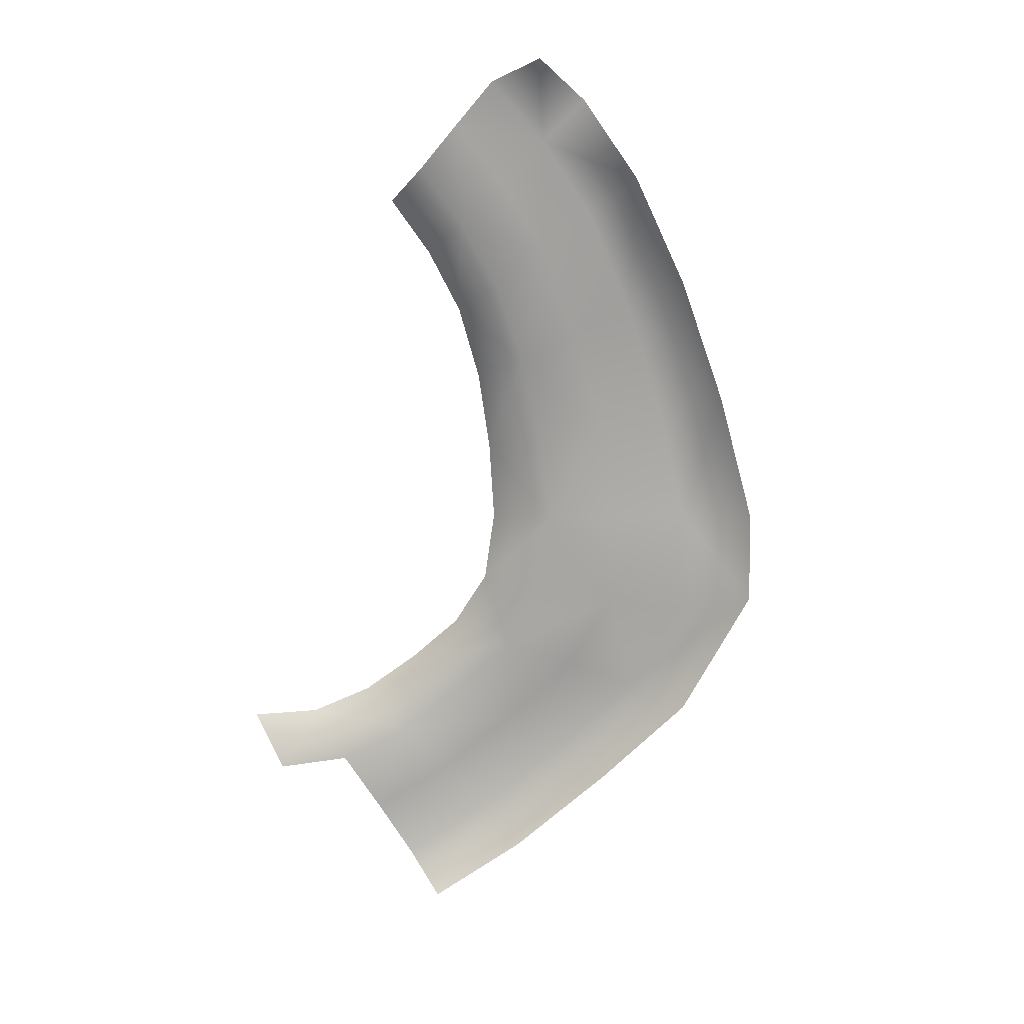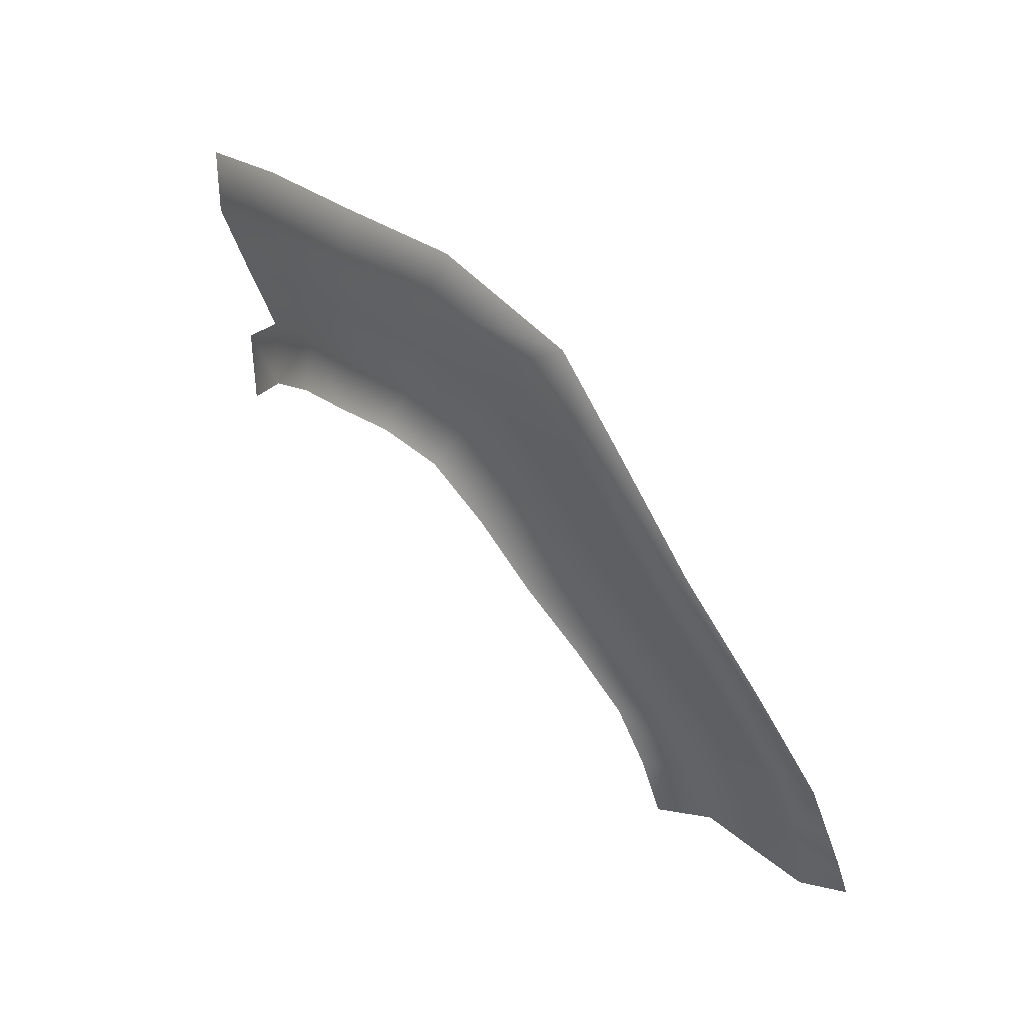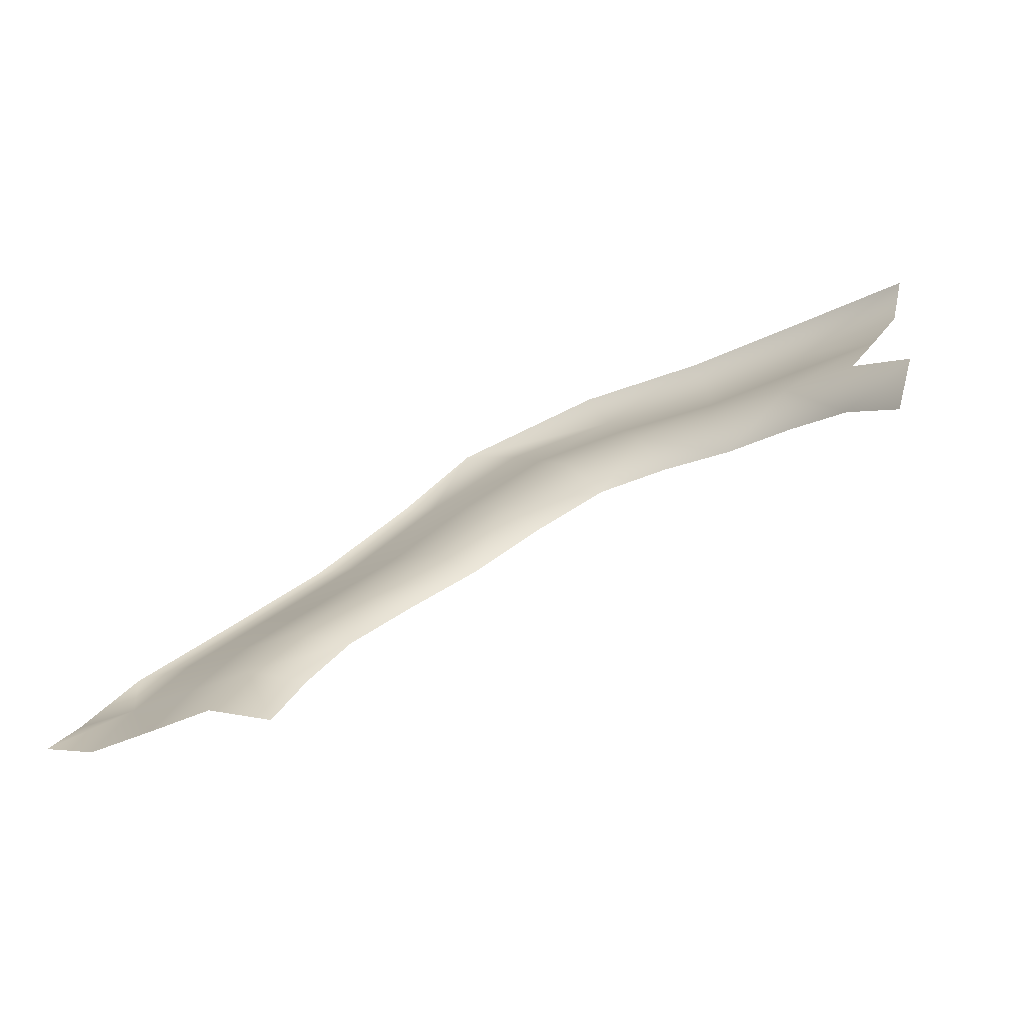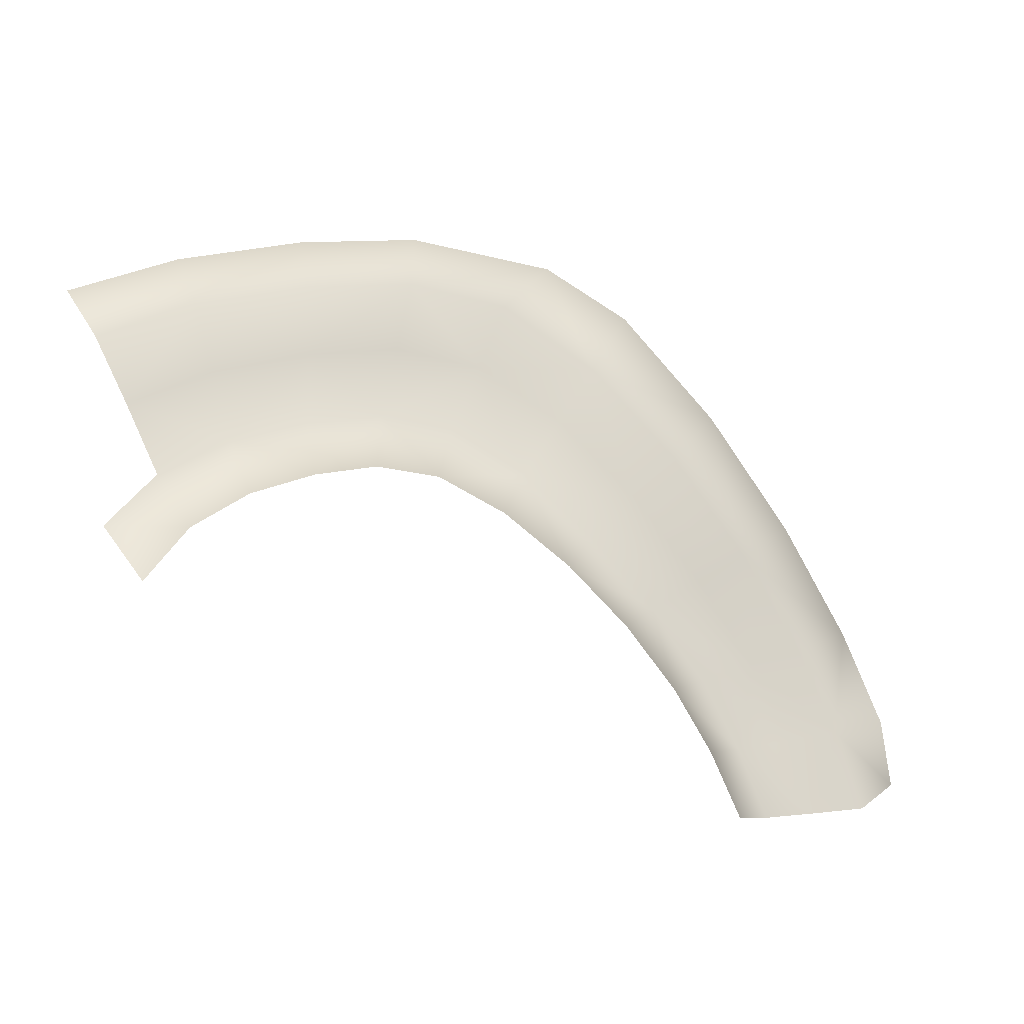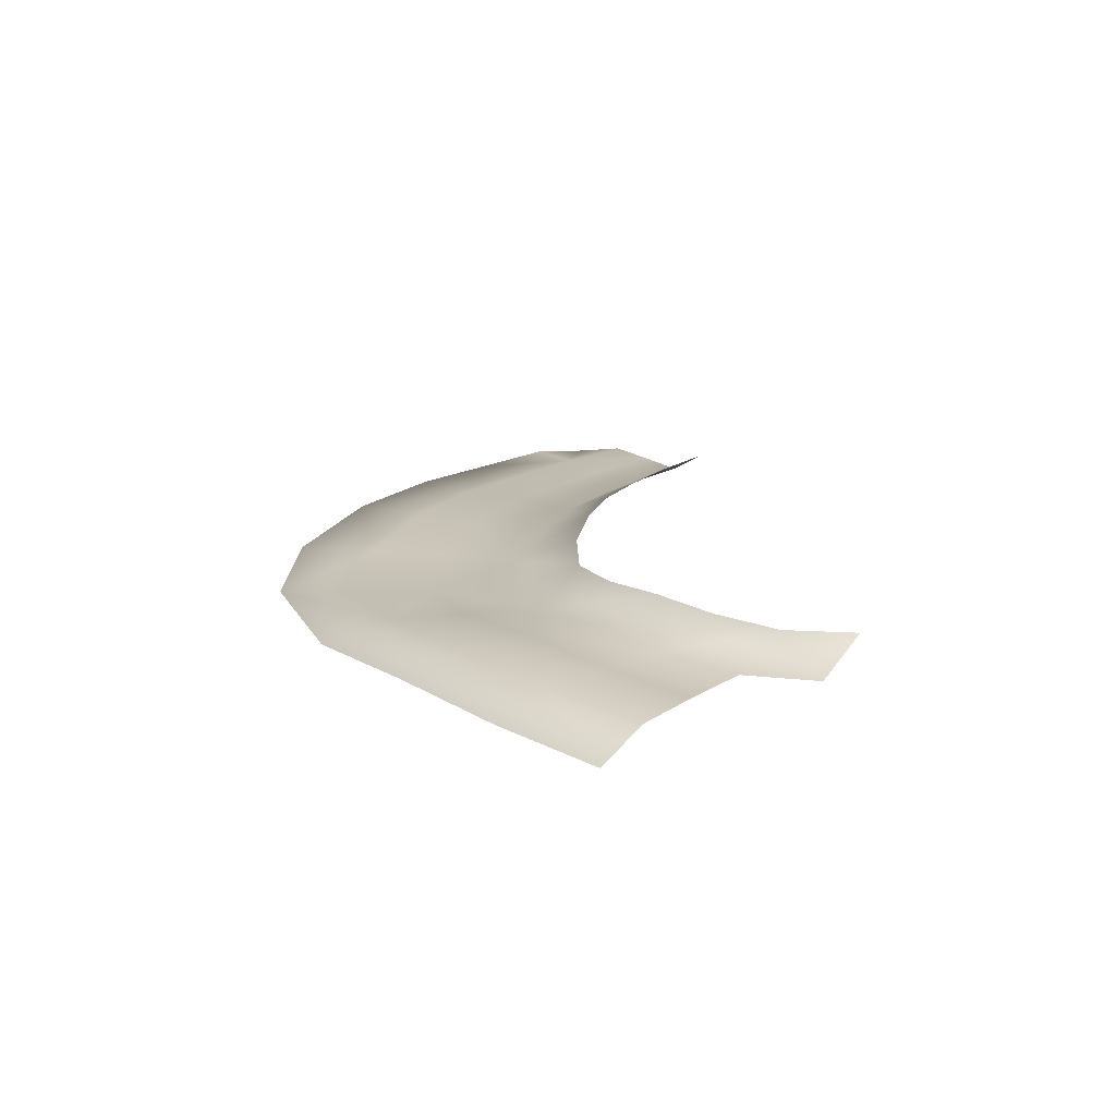
<metadata>
{"format":"obj","ext":"obj","renderer":"f3d","projection":"perspective","resolution":1024,"background":"white","views":[{"elev":-73.7,"azim":-119.7,"up":"+Y"},{"elev":55.9,"azim":-135.3,"up":"+Z"},{"elev":-76.3,"azim":23.7,"up":"+Z"},{"elev":-20.8,"azim":153.6,"up":"+Z"},{"elev":17.9,"azim":66.9,"up":"+Y"}]}
</metadata>
<code>
g PS-Area03_151
v -953 -1935 -5603
v -898.9 -1989 -5486
v -801.1 -1985 -5608
v -867.2 -1929 -5725
v -953 -1935 -5603
v -1065 -1927 -5518
v -1035 -1978 -5397
v -898.9 -1989 -5486
v -1193 -1920 -5459
v -1192 -1969 -5332
v -1186 -1965 -5185
v -993.1 -1975 -5259
v -829.1 -1988 -5353
v -1578 -1989 -5124
v -1384 -1977 -5127
v -1354 -1980 -5282
v -1517 -1990 -5278
v -1326 -1928 -5415
v -1464 -1935 -5410
v -1749 -2007 -4845
v -1436 -2018 -4842
v -1412 -1976 -4971
v -1636 -1987 -4970
v -1177 -2008 -4914
v -1179 -1963 -5037
v -950.2 -1974 -5121
v -758.8 -1990 -5223
v -921.2 -2019 -5008
v -708.7 -2035 -5118
v -1464 -1935 -5410
v -1607 -1928 -5467
v -1677 -1981 -5351
v -1517 -1990 -5278
v -1750 -1921 -5560
v -1832 -1971 -5470
v -1931 -1965 -5364
v -1760 -1977 -5217
v -1578 -1989 -5124
v -2225 -1990 -5690
v -2093 -1975 -5526
v -1978 -1980 -5602
v -2101 -1992 -5740
v -1887 -1930 -5667
v -2003 -1941 -5783
v -2468 -1991 -5586
v -2316 -1971 -5369
v -2205 -1973 -5448
v -2347 -1990 -5639
v -2125 -1956 -5148
v -2029 -1960 -5256
v -1841 -1974 -5081
v -1636 -1987 -4970
v -1920 -1971 -4944
v -1749 -2007 -4845
v -2003 -1941 -5783
v -2084 -1938 -5908
v -2184 -1991 -5878
v -2101 -1992 -5740
v -2144 -1932 -6039
v -2245 -1988 -6017
v -2369 -1989 -5995
v -2310 -1991 -5845
v -2225 -1990 -5690
v -2434 -1992 -5810
v -2347 -1990 -5639
v -2491 -1990 -5972
v -2588 -2013 -5906
v -2558 -1994 -5774
v -2468 -1991 -5586
f 3 1 2
f 1 3 4
f 16 17 14
f 17 16 19
f 18 19 16
f 22 14 23
f 14 22 15
f 22 21 24
f 21 22 20
f 23 20 22
f 15 16 14
f 16 15 11
f 22 11 15
f 11 22 25
f 24 25 22
f 25 24 26
f 28 26 24
f 26 28 29
f 26 11 25
f 11 26 12
f 16 9 18
f 9 16 10
f 11 10 16
f 10 11 7
f 12 7 11
f 7 12 13
f 26 13 12
f 13 26 27
f 29 27 26
f 7 9 10
f 9 7 6
f 5 6 7
f 13 8 7
f 5 7 8
f 46 49 47
f 50 47 49
f 47 50 36
f 51 36 50
f 36 51 37
f 38 37 51
f 37 38 32
f 33 32 38
f 32 33 30
f 32 36 37
f 36 32 35
f 51 53 54
f 53 51 49
f 50 49 51
f 51 52 38
f 52 51 54
f 47 45 46
f 45 47 48
f 30 31 32
f 34 32 31
f 32 34 35
f 41 35 34
f 35 41 36
f 40 36 41
f 36 40 47
f 39 47 40
f 47 39 48
f 41 39 40
f 39 41 42
f 44 42 41
f 41 43 44
f 43 41 34
f 57 60 61
f 60 57 59
f 56 59 57
f 57 55 56
f 55 57 58
f 57 63 58
f 63 57 62
f 61 62 57
f 62 61 64
f 66 64 61
f 64 66 67
f 64 63 62
f 63 64 65
f 64 69 65
f 69 64 68
f 67 68 64

</code>
